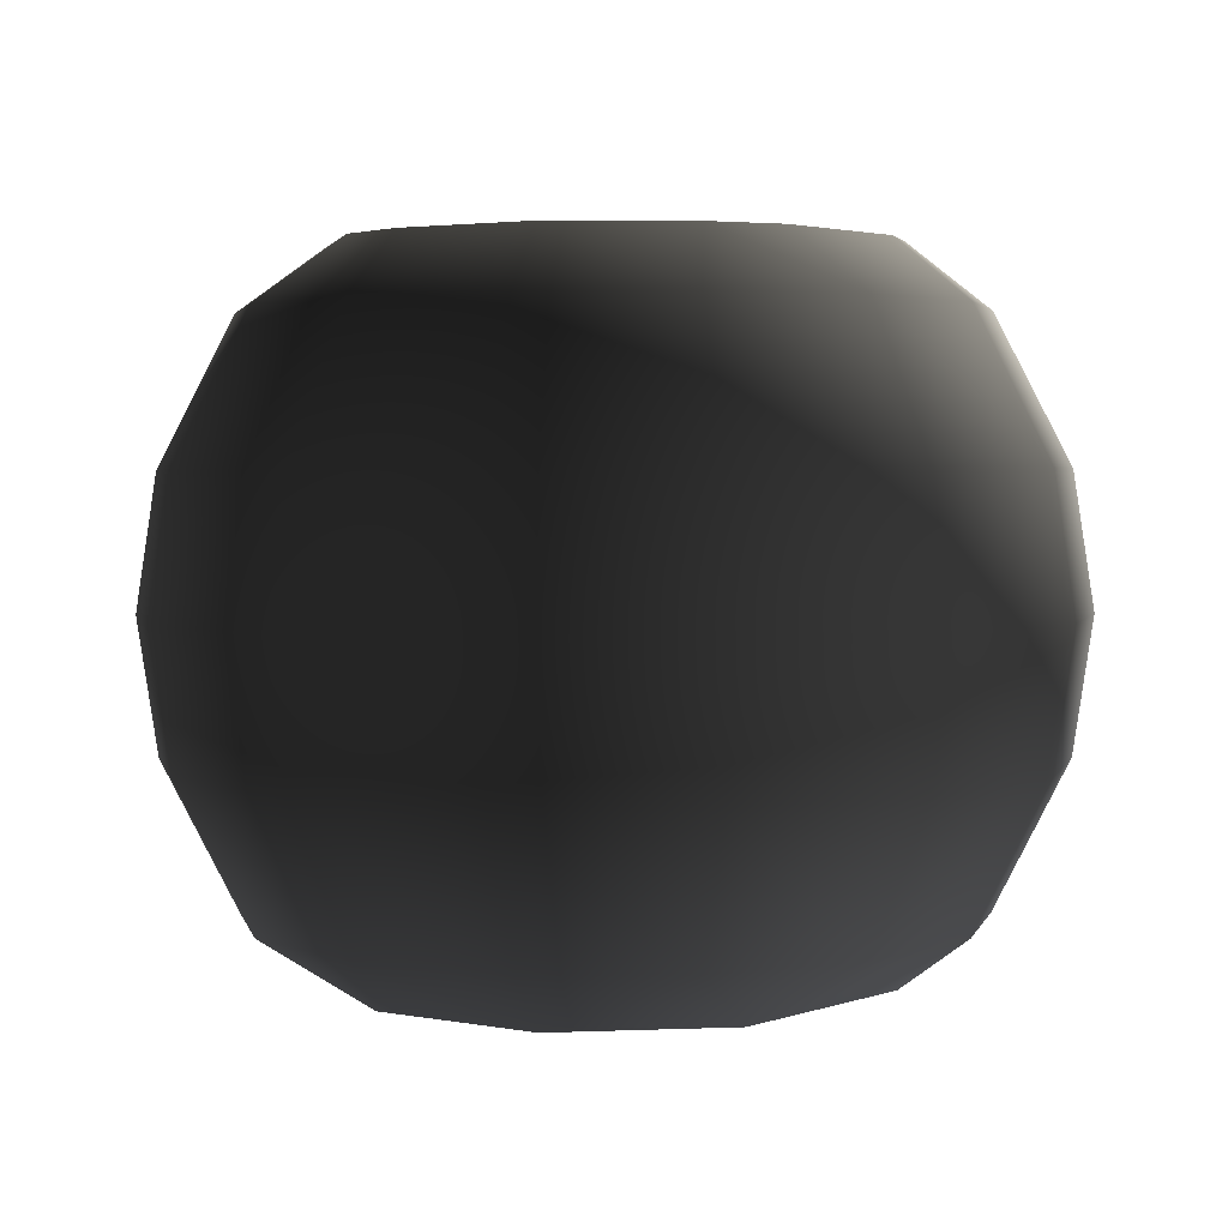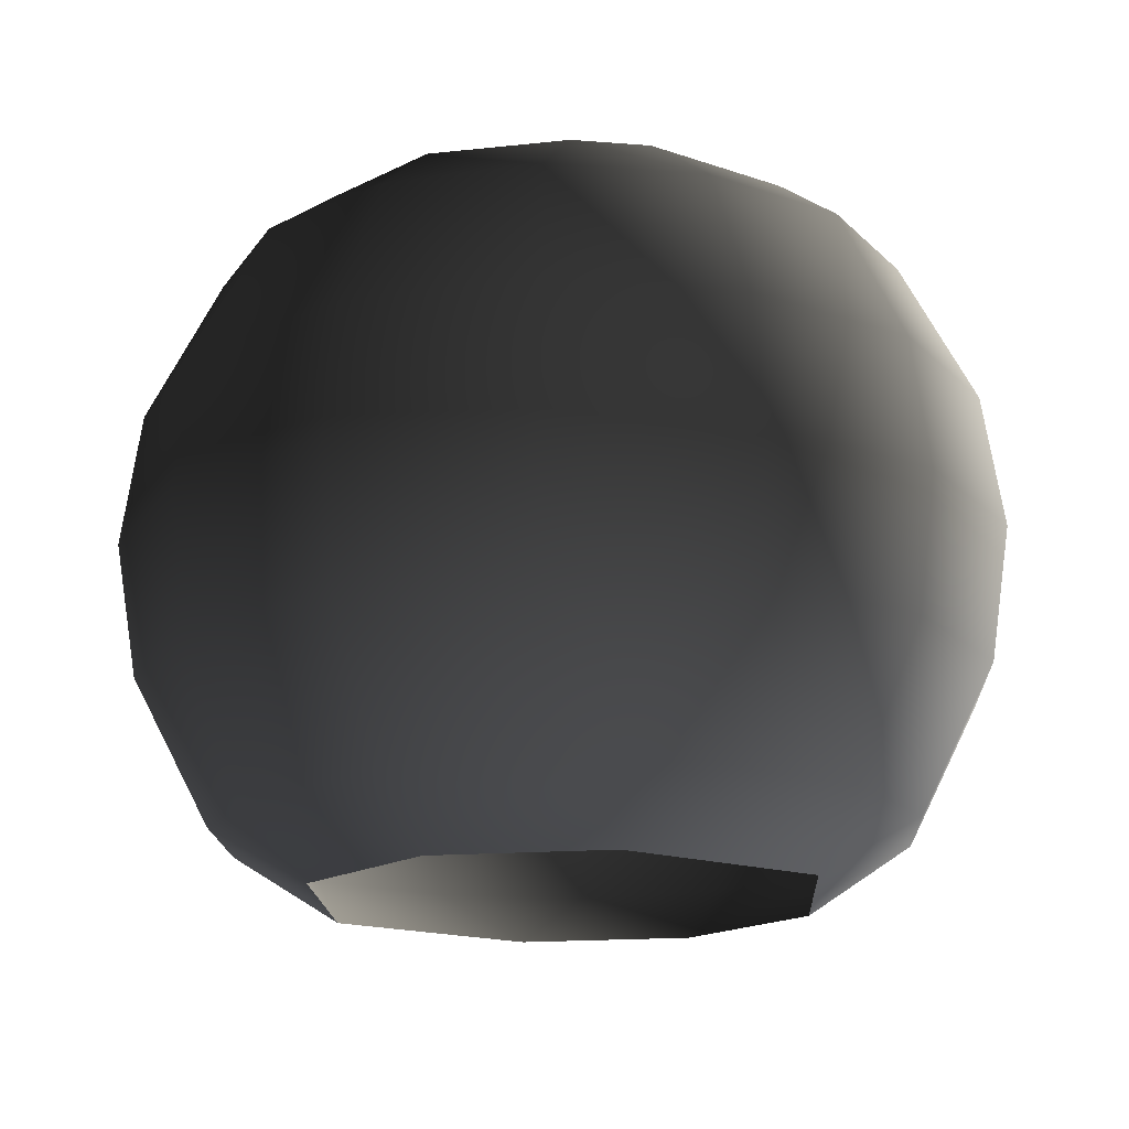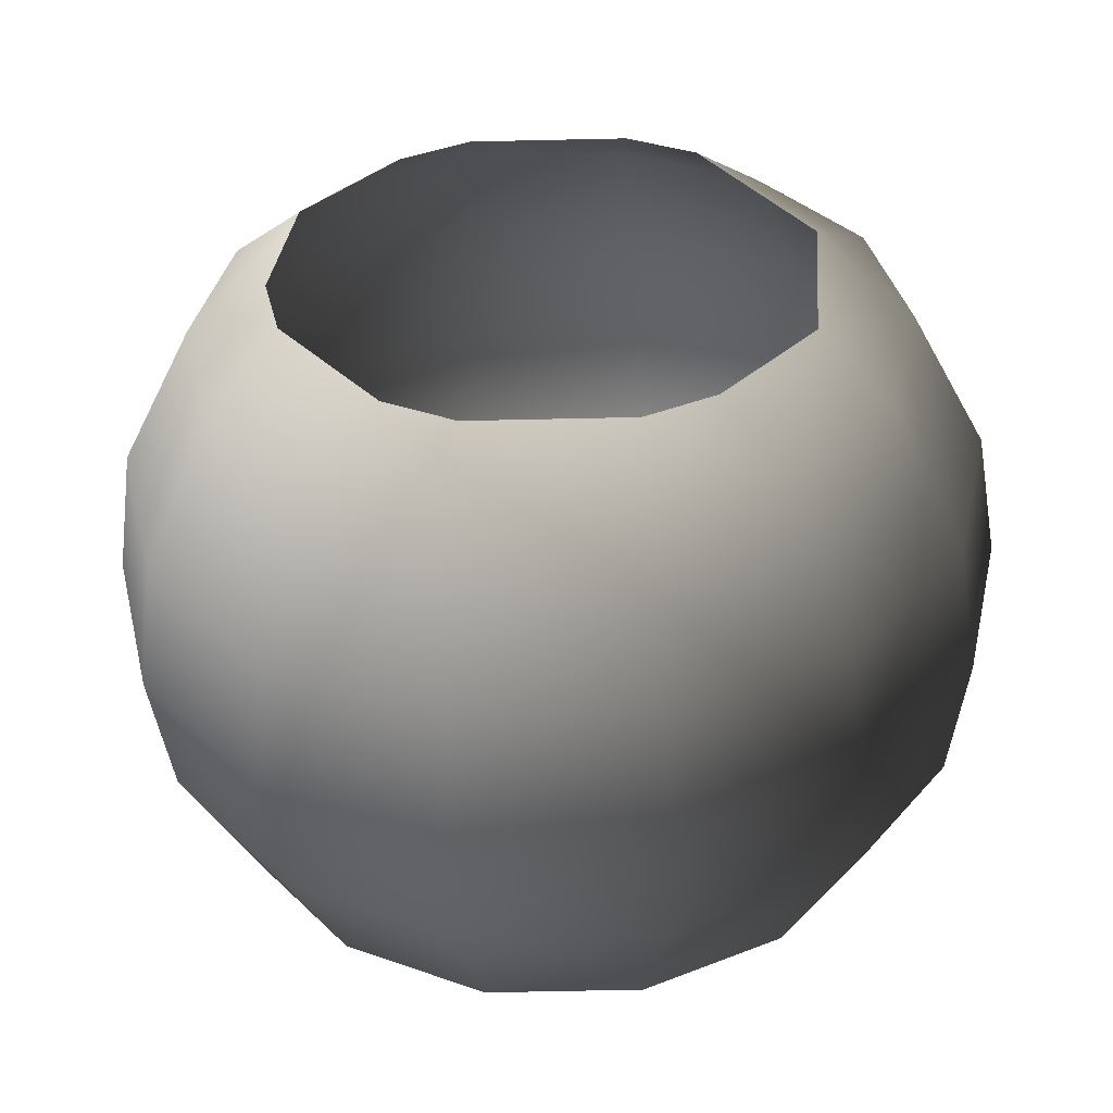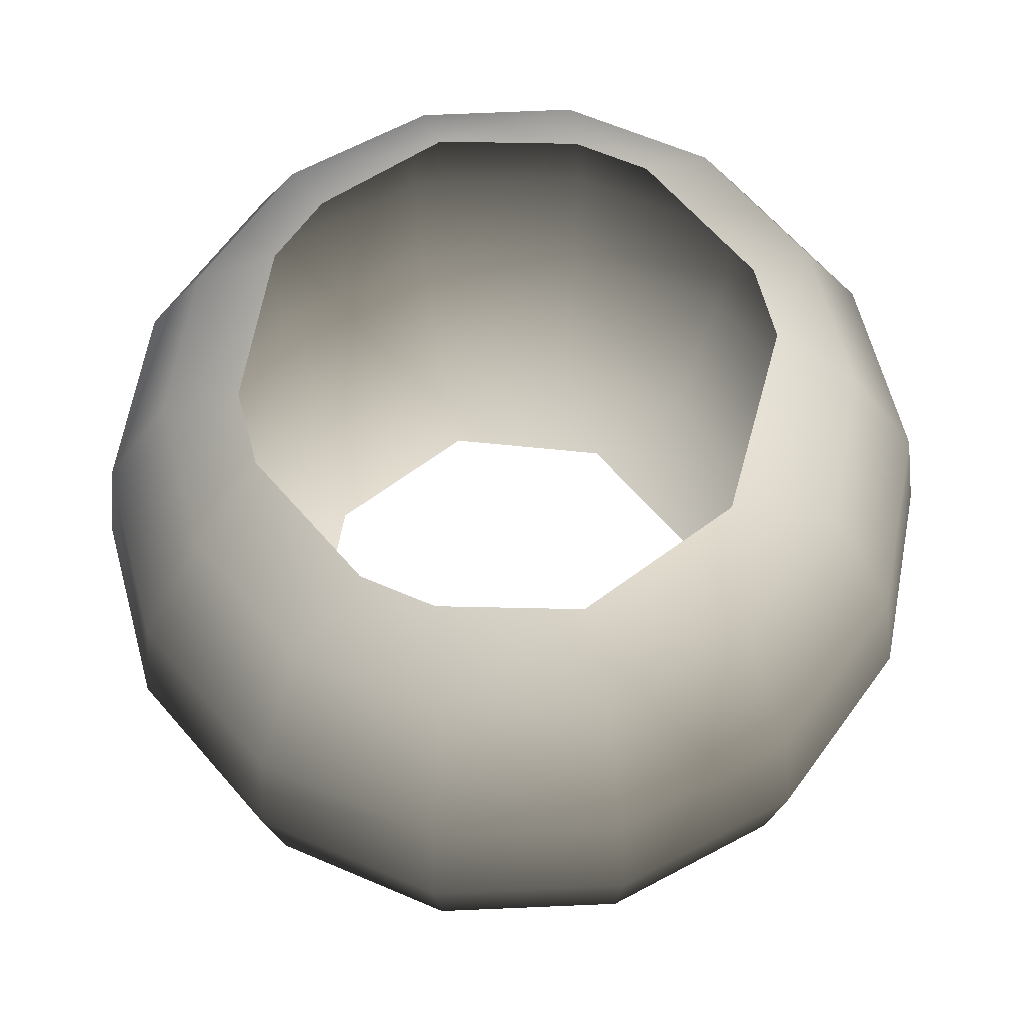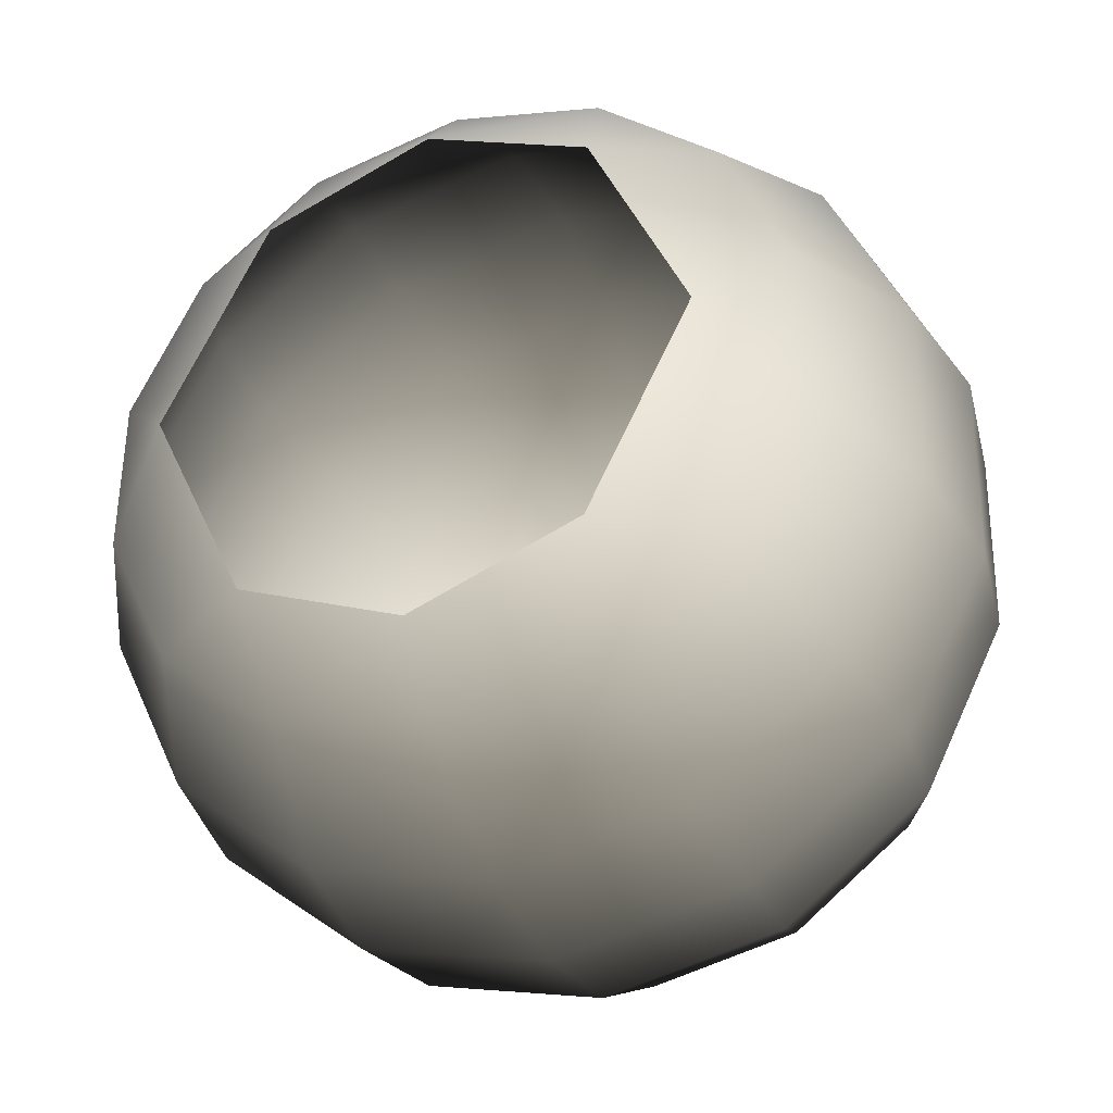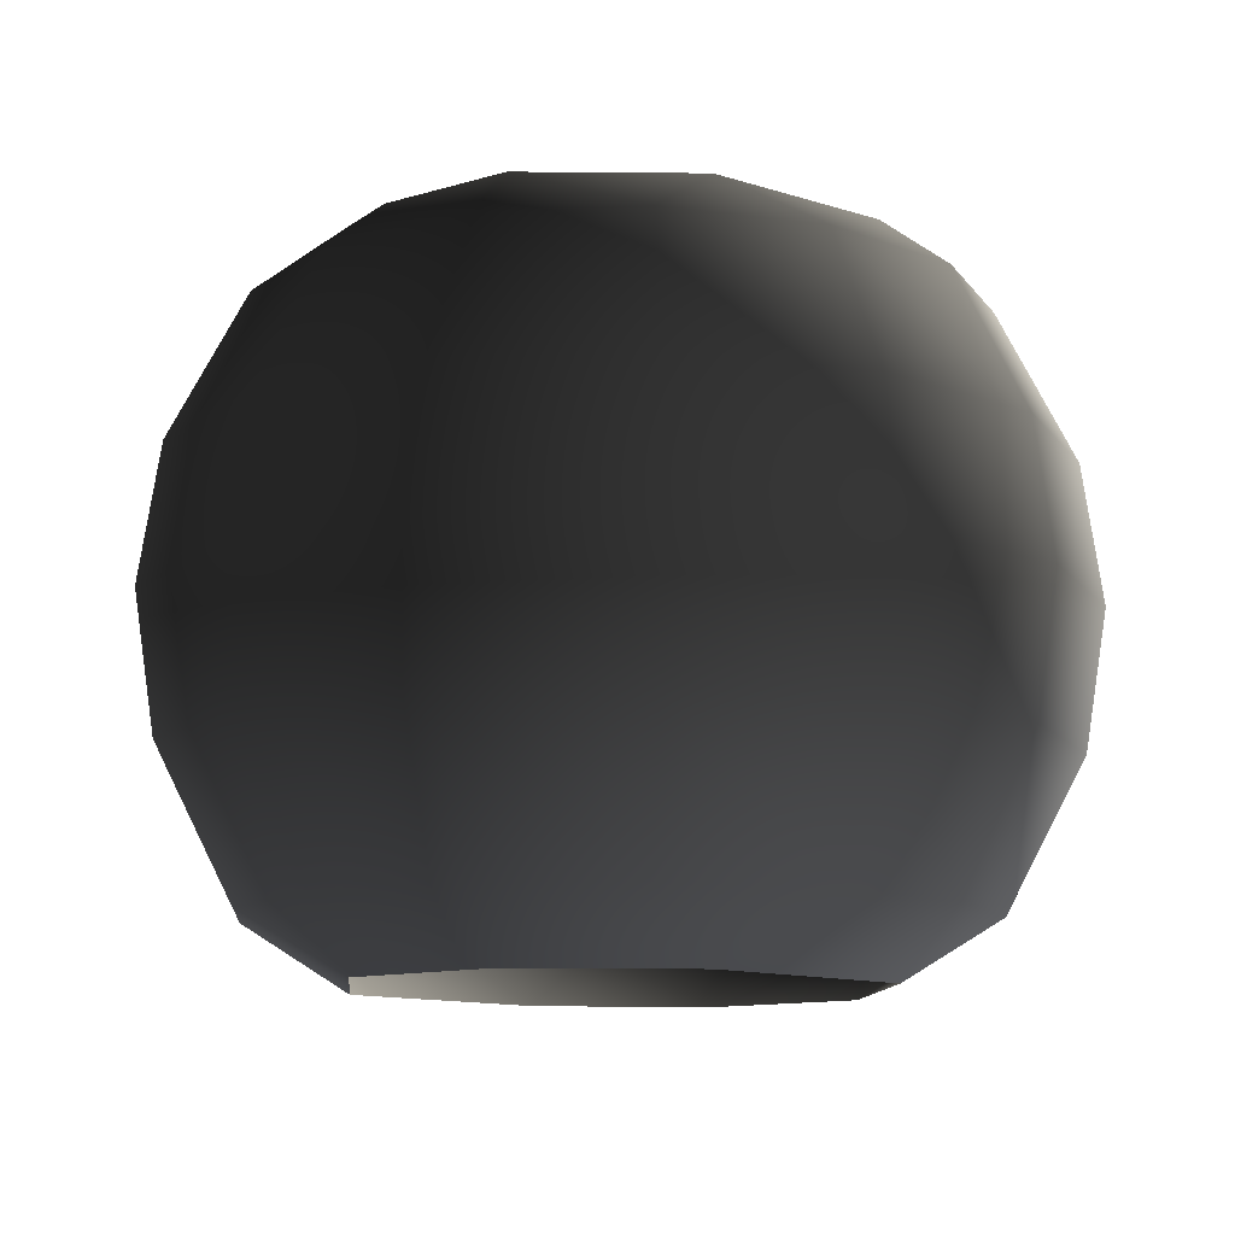
<metadata>
{"format":"obj","ext":"obj","renderer":"f3d","projection":"perspective","resolution":1024,"background":"white","views":[{"elev":1.5,"azim":14.0,"up":"+Z"},{"elev":-17.9,"azim":28.7,"up":"+Z"},{"elev":37.2,"azim":115.7,"up":"+Z"},{"elev":65.9,"azim":165.1,"up":"+Z"},{"elev":-32.5,"azim":-157.9,"up":"+Y"},{"elev":-9.7,"azim":-158.8,"up":"+Z"}]}
</metadata>
<code>
v  -6.868e-05 0.0245 0.02043
v  -0.0001275 0.03005 0.0102
v  -0.01324 0.02698 0.01017
v  -0.01088 0.02198 0.02041
v  -0.02373 0.01853 0.01002
v  -0.01952 0.01501 0.02028
v  -0.02951 0.00637 0.009774
v  -0.02429 0.004989 0.02008
v  -0.02944 -0.007094 0.00948
v  -0.02423 -0.00611 0.01984
v  -0.02353 -0.0192 0.009199
v  -0.01936 -0.01608 0.01961
v  -0.01296 -0.02753 0.008985
v  -0.01065 -0.02296 0.01943
v  0.0001852 -0.03046 0.008882
v  0.0001891 -0.02537 0.01934
v  0.0133 -0.0274 0.008909
v  0.011 -0.02285 0.01937
v  0.02379 -0.01895 0.009061
v  0.01964 -0.01588 0.01949
v  0.02957 -0.006786 0.009309
v  0.02441 -0.005855 0.0197
v  0.0295 0.006679 0.009602
v  0.02435 0.005243 0.01994
v  0.02359 0.01878 0.009883
v  0.01948 0.01522 0.02017
v  0.01302 0.02712 0.0101
v  0.01077 0.02209 0.02035
v  -0.0001638 0.0317 0.0006909
v  -0.0139 0.02849 0.0006625
v  -0.02489 0.01963 0.0005029
v  -0.03095 0.006892 0.0002438
v  -0.03087 -0.007215 -6.372e-05
v  -0.02469 -0.01989 -0.0003586
v  -0.01361 -0.02863 -0.0005824
v  0.0001638 -0.0317 -0.0006909
v  0.0139 -0.02849 -0.0006625
v  0.02489 -0.01963 -0.0005029
v  0.03095 -0.006892 -0.0002438
v  0.03087 0.007215 6.372e-05
v  0.02469 0.01989 0.0003585
v  0.01361 0.02863 0.0005824
v  -0.0001852 0.03046 -0.008882
v  -0.0001891 0.02537 -0.01934
v  -0.011 0.02285 -0.01937
v  -0.0133 0.0274 -0.008909
v  -0.01964 0.01588 -0.01949
v  -0.02379 0.01895 -0.009061
v  -0.02441 0.005855 -0.0197
v  -0.02957 0.006786 -0.009309
v  -0.02435 -0.005243 -0.01994
v  -0.0295 -0.006679 -0.009602
v  -0.01948 -0.01522 -0.02017
v  -0.02359 -0.01878 -0.009883
v  -0.01077 -0.02209 -0.02035
v  -0.01302 -0.02712 -0.0101
v  6.868e-05 -0.0245 -0.02043
v  0.0001275 -0.03005 -0.0102
v  0.01088 -0.02198 -0.02041
v  0.01324 -0.02698 -0.01017
v  0.01952 -0.01501 -0.02028
v  0.02373 -0.01853 -0.01002
v  0.02429 -0.004989 -0.02008
v  0.02951 -0.00637 -0.009774
v  0.02423 0.00611 -0.01984
v  0.02944 0.007094 -0.00948
v  0.01936 0.01608 -0.01961
v  0.02353 0.0192 -0.009199
v  0.01065 0.02296 -0.01943
v  0.01296 0.02754 -0.008985
v  -0.0001738 0.01992 -0.02389
v  -0.01194 0.01525 -0.02396
v  -0.01898 0.0004306 -0.02426
v  -0.01179 -0.01431 -0.0246
v  2.661e-05 -0.01886 -0.02474
v  0.01179 -0.01419 -0.02467
v  0.01883 0.0006284 -0.02437
v  0.01164 0.01537 -0.02403
v  -0.01179 0.01419 0.02467
v  -2.661e-05 0.01886 0.02474
v  -0.01885 0.002146 0.02443
v  -0.01882 -0.003403 0.02431
v  -0.01382 -0.01365 0.02407
v  -0.00946 -0.01709 0.02398
v  0.0001738 -0.01992 0.02389
v  0.009778 -0.01699 0.02393
v  0.0141 -0.01351 0.02399
v  0.019 -0.003205 0.0242
v  0.01897 0.002344 0.02432
v  0.01396 0.01259 0.02456
v  0.009607 0.01603 0.02464
g
f 1 2 3
f 4 1 3
f 4 3 5
f 6 4 5
f 6 5 7
f 8 6 7
f 8 7 9
f 10 8 9
f 10 9 11
f 12 10 11
f 12 11 13
f 14 12 13
f 14 13 15
f 16 14 15
f 16 15 17
f 18 16 17
f 18 17 19
f 20 18 19
f 20 19 21
f 22 20 21
f 22 21 23
f 24 22 23
f 24 23 25
f 26 24 25
f 26 25 27
f 28 26 27
f 28 27 2
f 1 28 2
f 29 30 3
f 2 29 3
f 5 3 30
f 31 5 30
f 7 5 31
f 32 7 31
f 9 7 32
f 33 9 32
f 11 9 33
f 34 11 33
f 13 11 34
f 35 13 34
f 15 13 35
f 36 15 35
f 17 15 36
f 37 17 36
f 19 17 37
f 38 19 37
f 21 19 38
f 39 21 38
f 23 21 39
f 40 23 39
f 25 23 40
f 41 25 40
f 27 25 41
f 42 27 41
f 2 27 42
f 29 2 42
f 43 44 45
f 46 43 45
f 46 45 47
f 48 46 47
f 48 47 49
f 50 48 49
f 50 49 51
f 52 50 51
f 52 51 53
f 54 52 53
f 54 53 55
f 56 54 55
f 56 55 57
f 58 56 57
f 58 57 59
f 60 58 59
f 60 59 61
f 62 60 61
f 62 61 63
f 64 62 63
f 64 63 65
f 66 64 65
f 66 65 67
f 68 66 67
f 68 67 69
f 70 68 69
f 70 69 44
f 43 70 44
f 45 44 71
f 72 45 71
f 72 47 45
f 49 47 72
f 73 49 72
f 73 51 49
f 53 51 73
f 74 53 73
f 74 55 53
f 75 57 55
f 74 75 55
f 59 57 75
f 76 59 75
f 76 61 59
f 63 61 76
f 77 63 76
f 77 65 63
f 67 65 77
f 78 67 77
f 78 69 67
f 71 44 69
f 78 71 69
f 30 29 43
f 46 30 43
f 31 30 46
f 48 31 46
f 32 31 48
f 50 32 48
f 33 32 50
f 52 33 50
f 34 33 52
f 54 34 52
f 35 34 54
f 56 35 54
f 36 35 56
f 58 36 56
f 37 36 58
f 60 37 58
f 38 37 60
f 62 38 60
f 39 38 62
f 64 39 62
f 40 39 64
f 66 40 64
f 41 40 66
f 68 41 66
f 42 41 68
f 70 42 68
f 29 42 70
f 43 29 70
f 4 79 80
f 1 4 80
f 4 6 79
f 81 79 6
f 8 81 6
f 81 8 10
f 82 81 10
f 83 82 10
f 12 83 10
f 83 12 14
f 84 83 14
f 85 84 14
f 16 85 14
f 18 86 85
f 16 18 85
f 86 18 20
f 87 86 20
f 88 87 20
f 22 88 20
f 88 22 24
f 89 88 24
f 90 89 24
f 26 90 24
f 90 26 28
f 91 90 28
f 80 91 28
f 1 80 28

</code>
